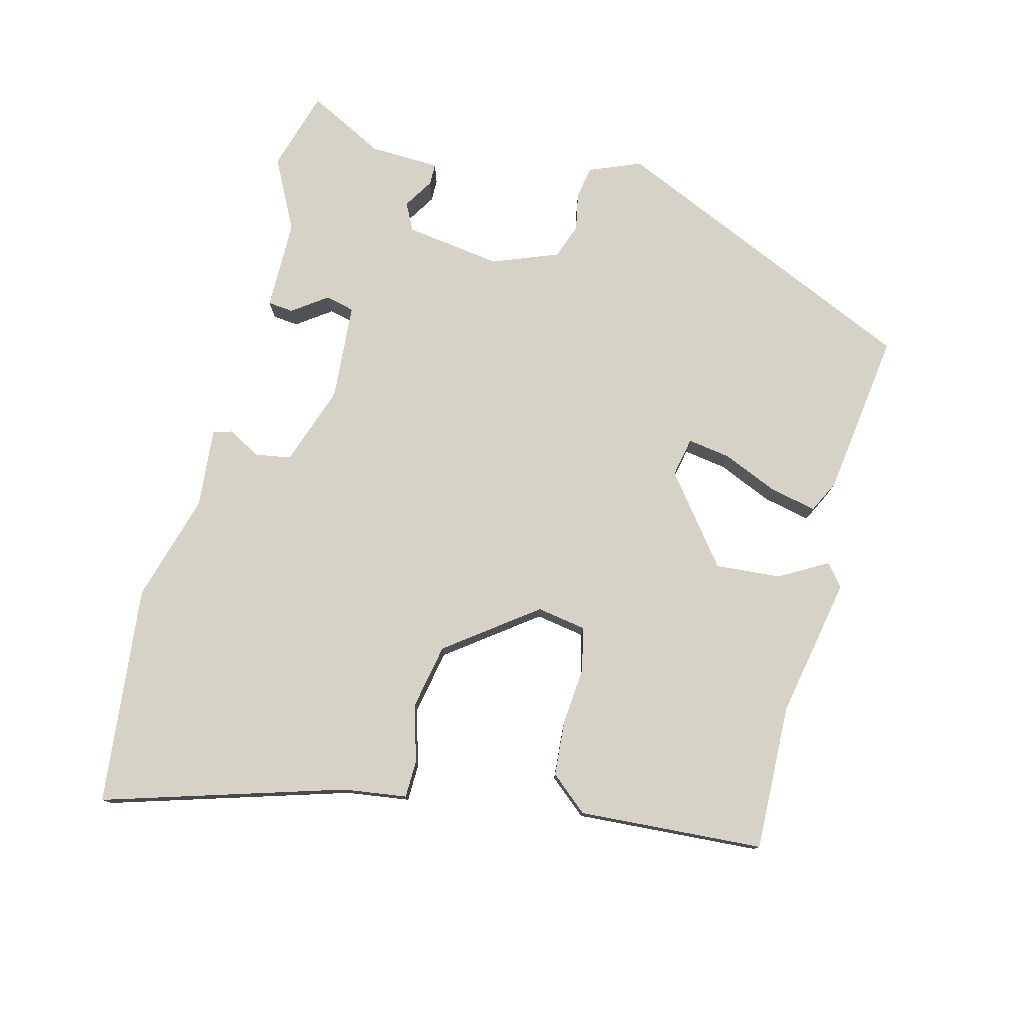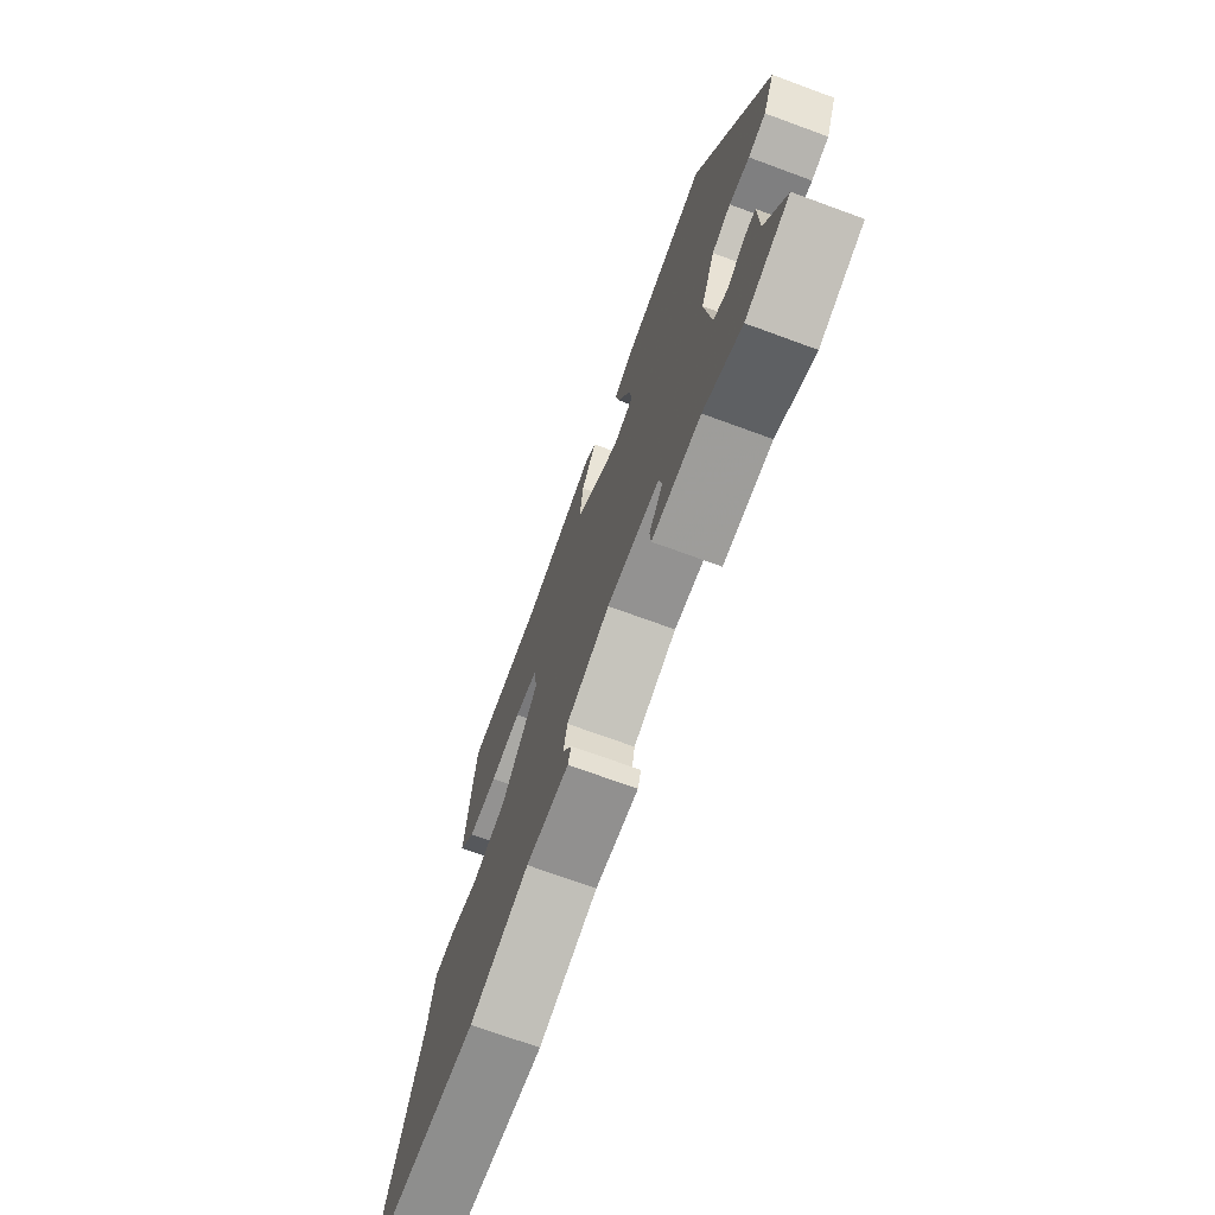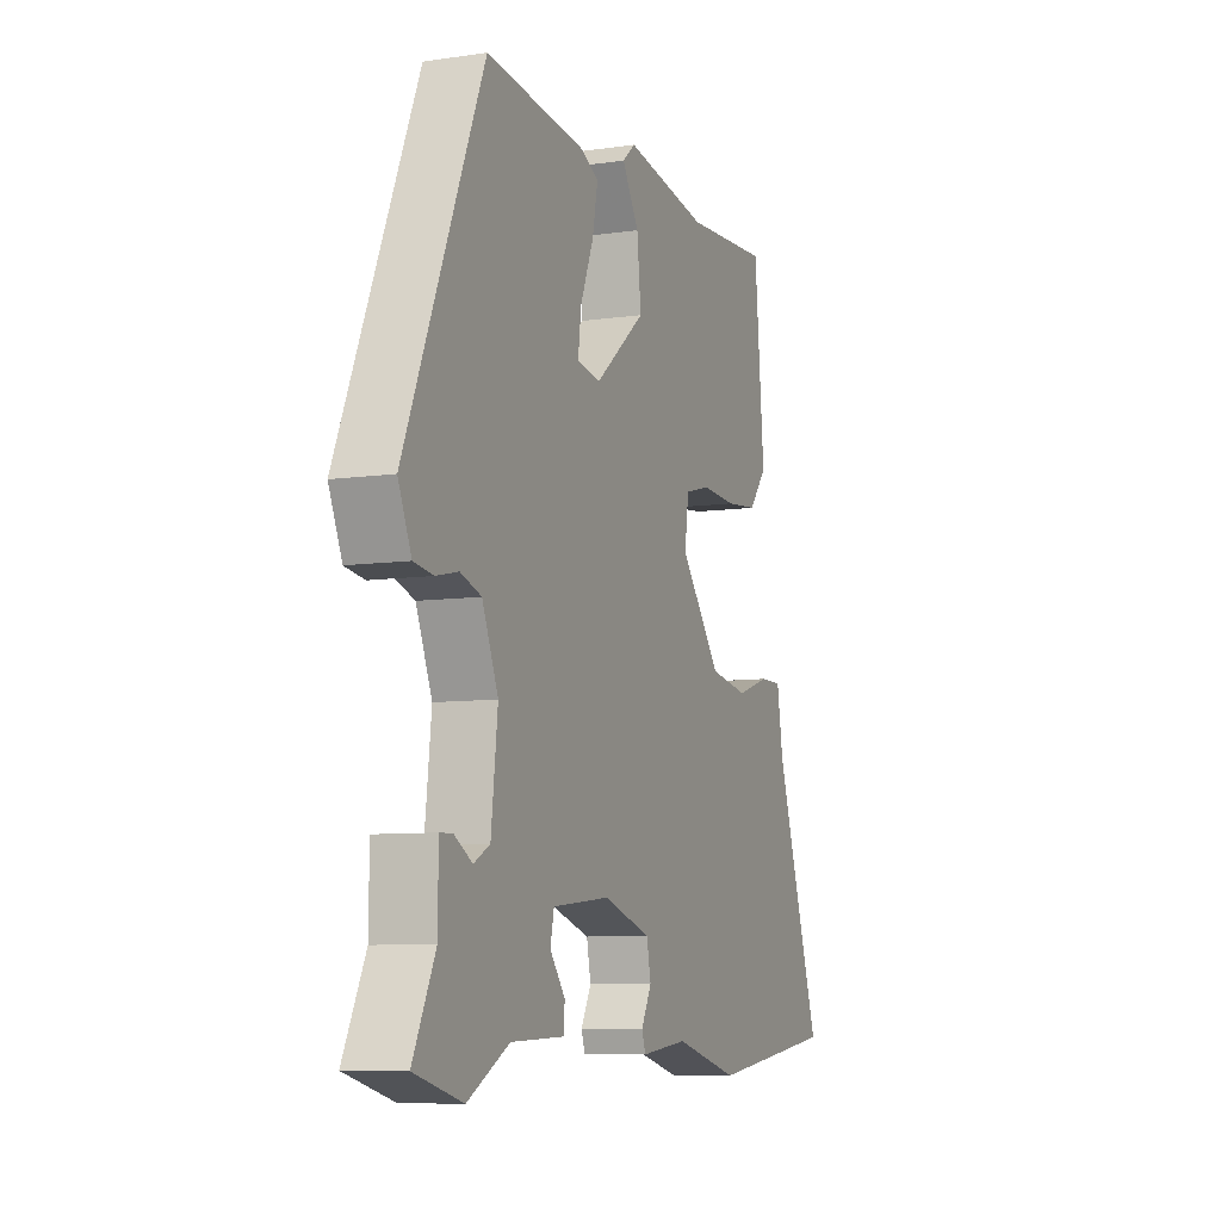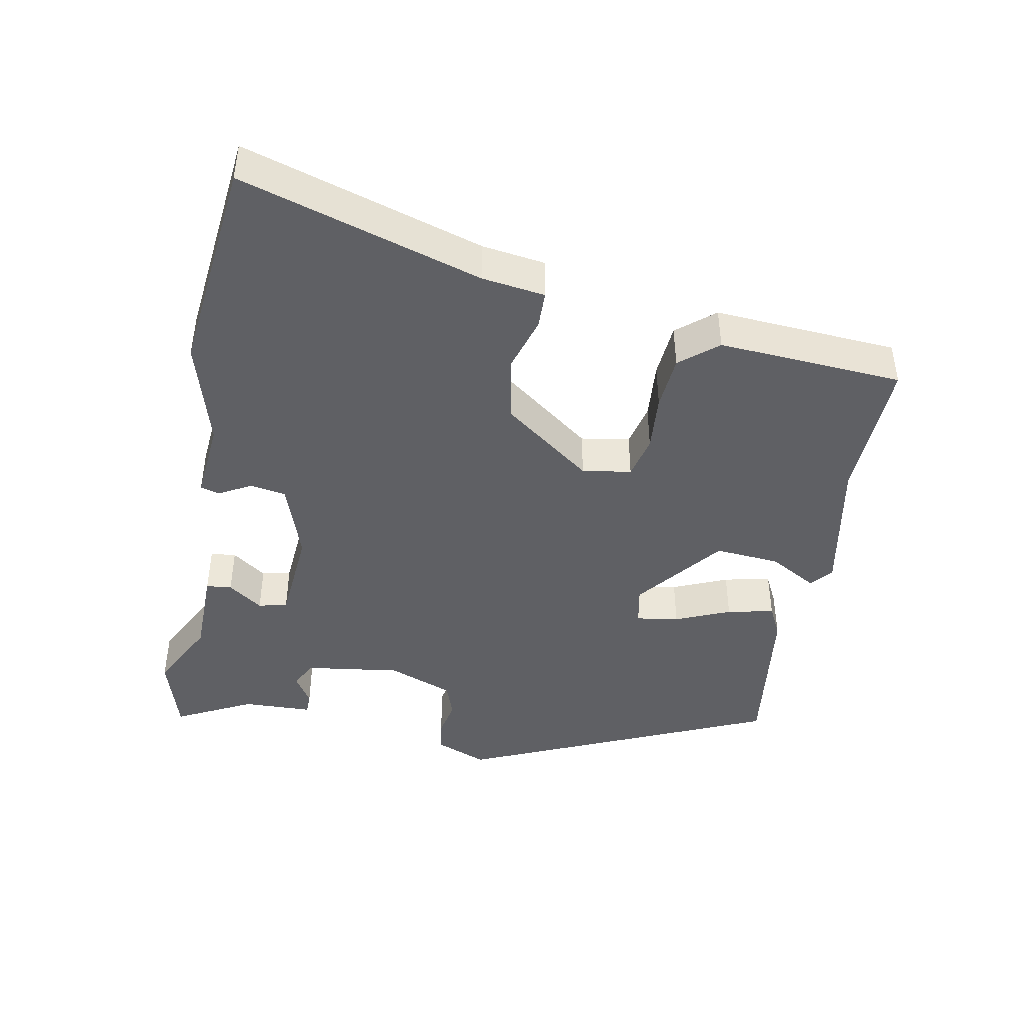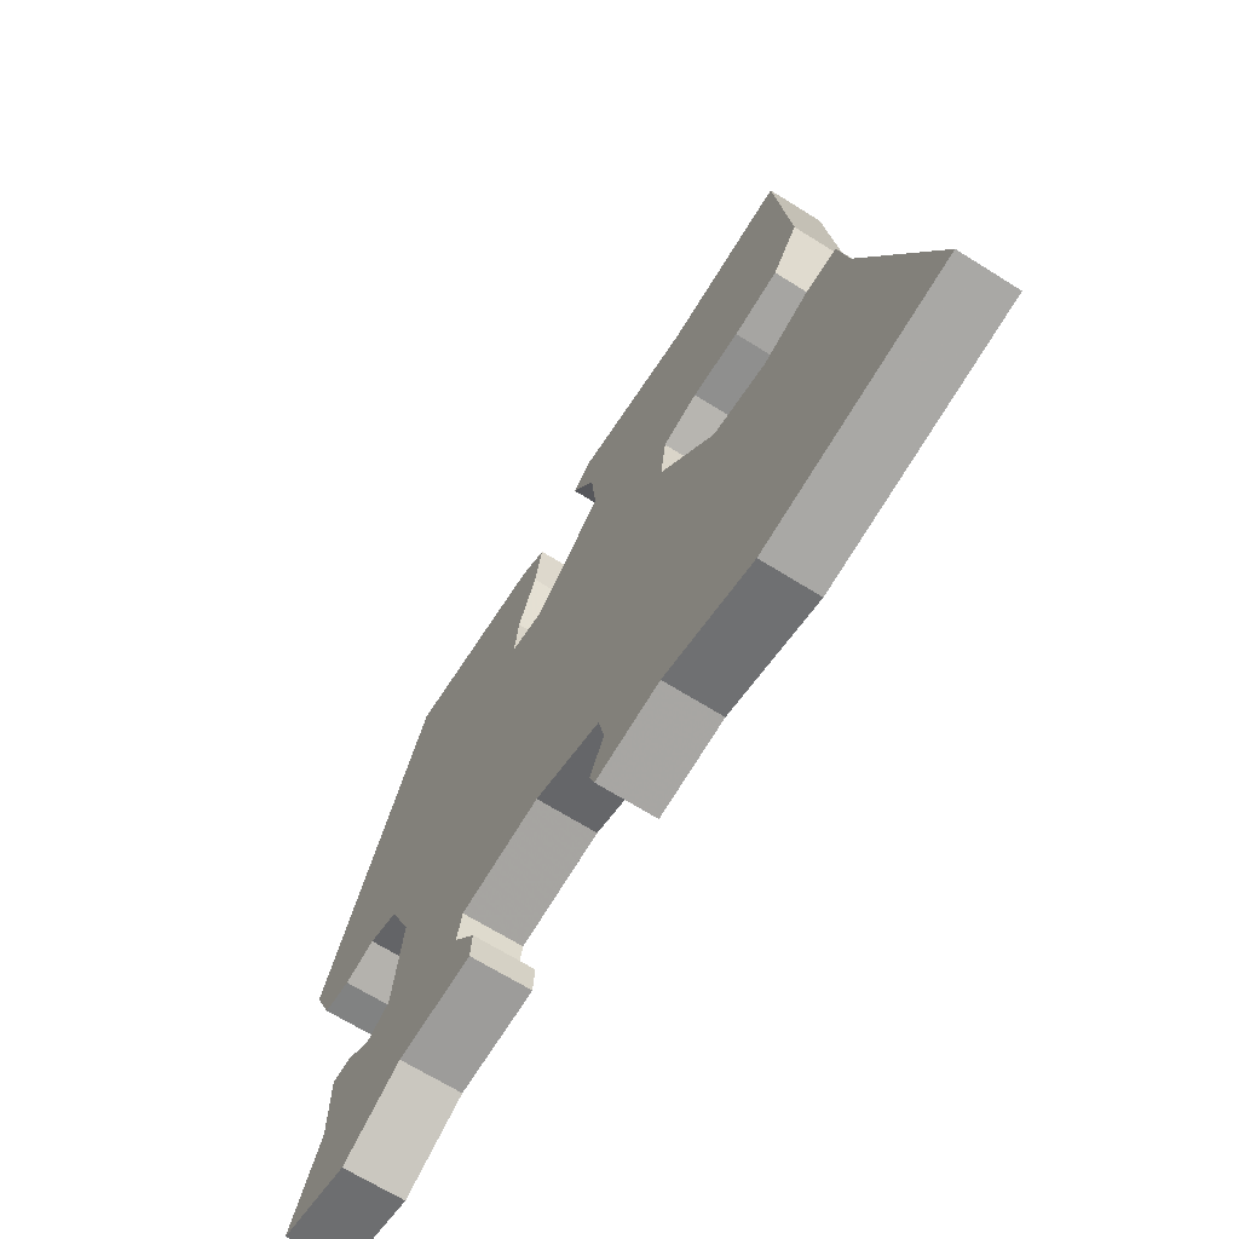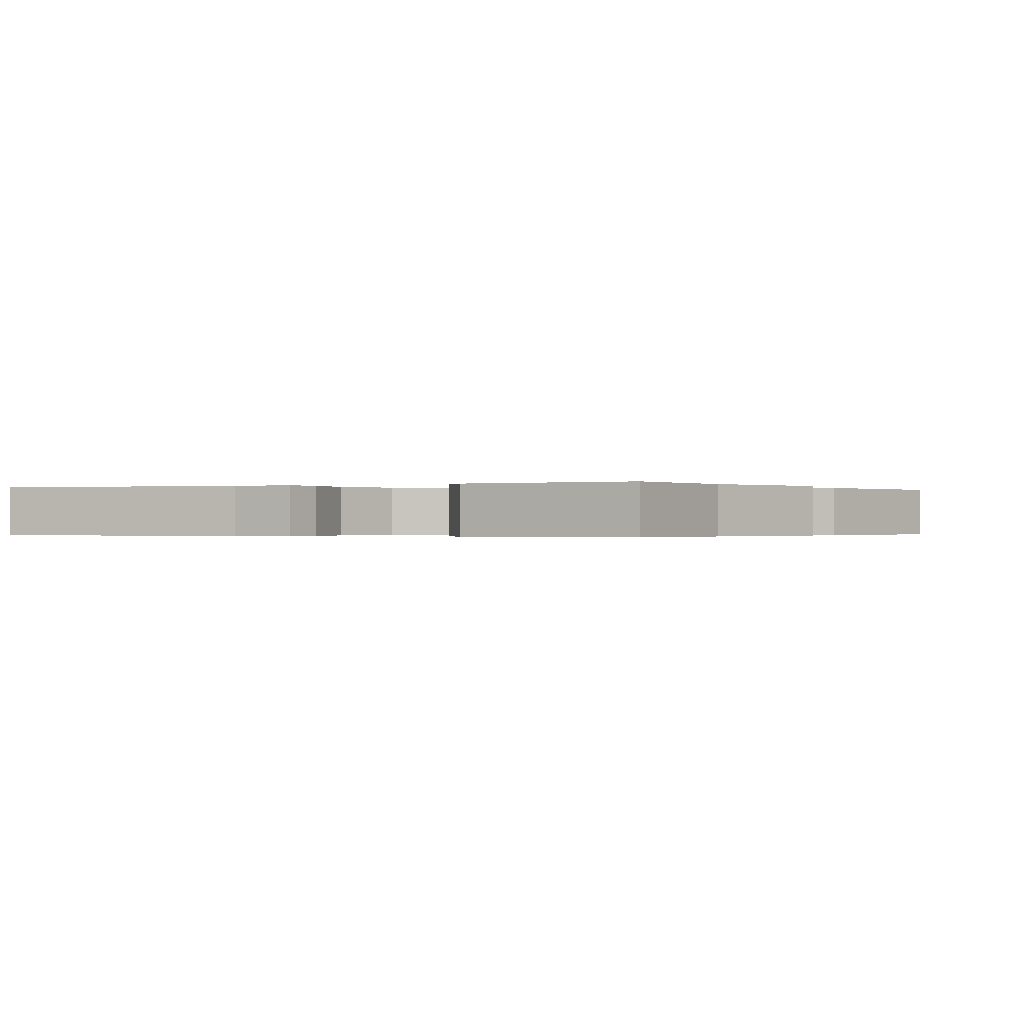
<metadata>
{"format":"obj","ext":"obj","renderer":"f3d","projection":"perspective","resolution":1024,"background":"white","views":[{"elev":77.8,"azim":-74.1,"up":"+Y"},{"elev":-72.1,"azim":69.9,"up":"+Z"},{"elev":-8.1,"azim":111.9,"up":"+Z"},{"elev":-43.7,"azim":-99.4,"up":"+Y"},{"elev":-68.4,"azim":-122.0,"up":"+Z"},{"elev":-0.3,"azim":-53.2,"up":"+Y"}]}
</metadata>
<code>
v 0.505 0.07 -0.499
v 0.388 0.07 -0.531
v 0.287 0.07 -0.476
v 0.157 0.07 -0.472
v 0.154 0.07 -0.435
v 0.191 0.07 -0.386
v 0.182 0.07 -0.344
v 0.042 0.07 -0.33
v -0.074 0.07 -0.367
v -0.084 0.07 -0.418
v -0.059 0.07 -0.466
v -0.068 0.07 -0.493
v -0.182 0.07 -0.48
v -0.339 0.07 -0.521
v -0.654 0.07 -0.48
v -0.54 0.07 -0.136
v -0.525 0.07 -0.045
v -0.471 0.07 -0.045
v -0.391 0.07 -0.071
v -0.296 0.07 -0.055
v -0.197 0.07 0.071
v -0.207 0.07 0.142
v -0.269 0.07 0.158
v -0.353 0.07 0.153
v -0.432 0.07 0.161
v -0.476 0.07 0.216
v -0.452 0.07 0.482
v -0.242 0.07 0.47
v -0.038 0.07 0.504
v -0.007 0.07 0.477
v -0.048 0.07 0.409
v -0.058 0.07 0.315
v 0.065 0.07 0.214
v 0.122 0.07 0.224
v 0.114 0.07 0.286
v 0.082 0.07 0.366
v 0.069 0.07 0.434
v 0.116 0.07 0.456
v 0.355 0.07 0.482
v 0.543 0.07 0.029
v 0.511 0.07 -0.045
v 0.464 0.07 -0.052
v 0.41 0.07 -0.04
v 0.359 0.07 -0.057
v 0.32 0.07 -0.151
v 0.336 0.07 -0.29
v 0.375 0.07 -0.311
v 0.419 0.07 -0.285
v 0.45 0.07 -0.286
v 0.451 0.07 -0.387
v 0.505 0 -0.499
v 0.388 0 -0.531
v 0.287 0 -0.476
v 0.157 0 -0.472
v 0.154 0 -0.435
v 0.191 0 -0.386
v 0.182 0 -0.344
v 0.042 0 -0.33
v -0.074 0 -0.367
v -0.084 0 -0.418
v -0.059 0 -0.466
v -0.068 0 -0.493
v -0.182 0 -0.48
v -0.339 0 -0.521
v -0.654 0 -0.48
v -0.54 0 -0.136
v -0.525 0 -0.045
v -0.471 0 -0.045
v -0.391 0 -0.071
v -0.296 0 -0.055
v -0.197 0 0.071
v -0.207 0 0.142
v -0.269 0 0.158
v -0.353 0 0.153
v -0.432 0 0.161
v -0.476 0 0.216
v -0.452 0 0.482
v -0.242 0 0.47
v -0.038 0 0.504
v -0.007 0 0.477
v -0.048 0 0.409
v -0.058 0 0.315
v 0.065 0 0.214
v 0.122 0 0.224
v 0.114 0 0.286
v 0.082 0 0.366
v 0.069 0 0.434
v 0.116 0 0.456
v 0.355 0 0.482
v 0.543 0 0.029
v 0.511 0 -0.045
v 0.464 0 -0.052
v 0.41 0 -0.04
v 0.359 0 -0.057
v 0.32 0 -0.151
v 0.336 0 -0.29
v 0.375 0 -0.311
v 0.419 0 -0.285
v 0.45 0 -0.286
v 0.451 0 -0.387
f 47 48 49 50
f 1 2 3
f 50 1 3
f 47 50 3
f 46 47 3
f 45 46 3 4
f 44 45 4
f 41 42 43
f 40 41 43
f 39 40 43
f 38 39 43
f 37 38 43
f 36 37 43
f 35 36 43
f 34 35 43 44
f 33 34 44
f 32 33 44
f 28 29 30 31
f 28 31 32
f 27 28 32
f 26 27 32
f 25 26 32
f 24 25 32
f 23 24 32
f 22 23 32
f 21 22 32 44
f 16 17 18 19
f 16 19 20
f 15 16 20
f 14 15 20
f 13 14 20
f 12 13 20
f 11 12 20
f 10 11 20
f 9 10 20 21
f 4 5 6
f 44 4 6
f 44 6 7
f 8 9 21 44
f 7 8 44
f 100 99 98 97
f 53 52 51
f 53 51 100
f 53 100 97
f 53 97 96
f 54 53 96 95
f 54 95 94
f 93 92 91
f 93 91 90
f 93 90 89
f 93 89 88
f 93 88 87
f 93 87 86
f 93 86 85
f 94 93 85 84
f 94 84 83
f 94 83 82
f 81 80 79 78
f 82 81 78
f 82 78 77
f 82 77 76
f 82 76 75
f 82 75 74
f 82 74 73
f 82 73 72
f 94 82 72 71
f 69 68 67 66
f 70 69 66
f 70 66 65
f 70 65 64
f 70 64 63
f 70 63 62
f 70 62 61
f 70 61 60
f 71 70 60 59
f 56 55 54
f 56 54 94
f 57 56 94
f 94 71 59 58
f 94 58 57
f 1 51 52 2
f 2 52 53 3
f 3 53 54 4
f 4 54 55 5
f 5 55 56 6
f 6 56 57 7
f 7 57 58 8
f 8 58 59 9
f 9 59 60 10
f 10 60 61 11
f 11 61 62 12
f 12 62 63 13
f 13 63 64 14
f 14 64 65 15
f 15 65 66 16
f 16 66 67 17
f 17 67 68 18
f 18 68 69 19
f 19 69 70 20
f 20 70 71 21
f 21 71 72 22
f 22 72 73 23
f 23 73 74 24
f 24 74 75 25
f 25 75 76 26
f 26 76 77 27
f 27 77 78 28
f 28 78 79 29
f 29 79 80 30
f 30 80 81 31
f 31 81 82 32
f 32 82 83 33
f 33 83 84 34
f 34 84 85 35
f 35 85 86 36
f 36 86 87 37
f 37 87 88 38
f 38 88 89 39
f 39 89 90 40
f 40 90 91 41
f 41 91 92 42
f 42 92 93 43
f 43 93 94 44
f 44 94 95 45
f 45 95 96 46
f 46 96 97 47
f 47 97 98 48
f 48 98 99 49
f 49 99 100 50
f 50 100 51 1

</code>
